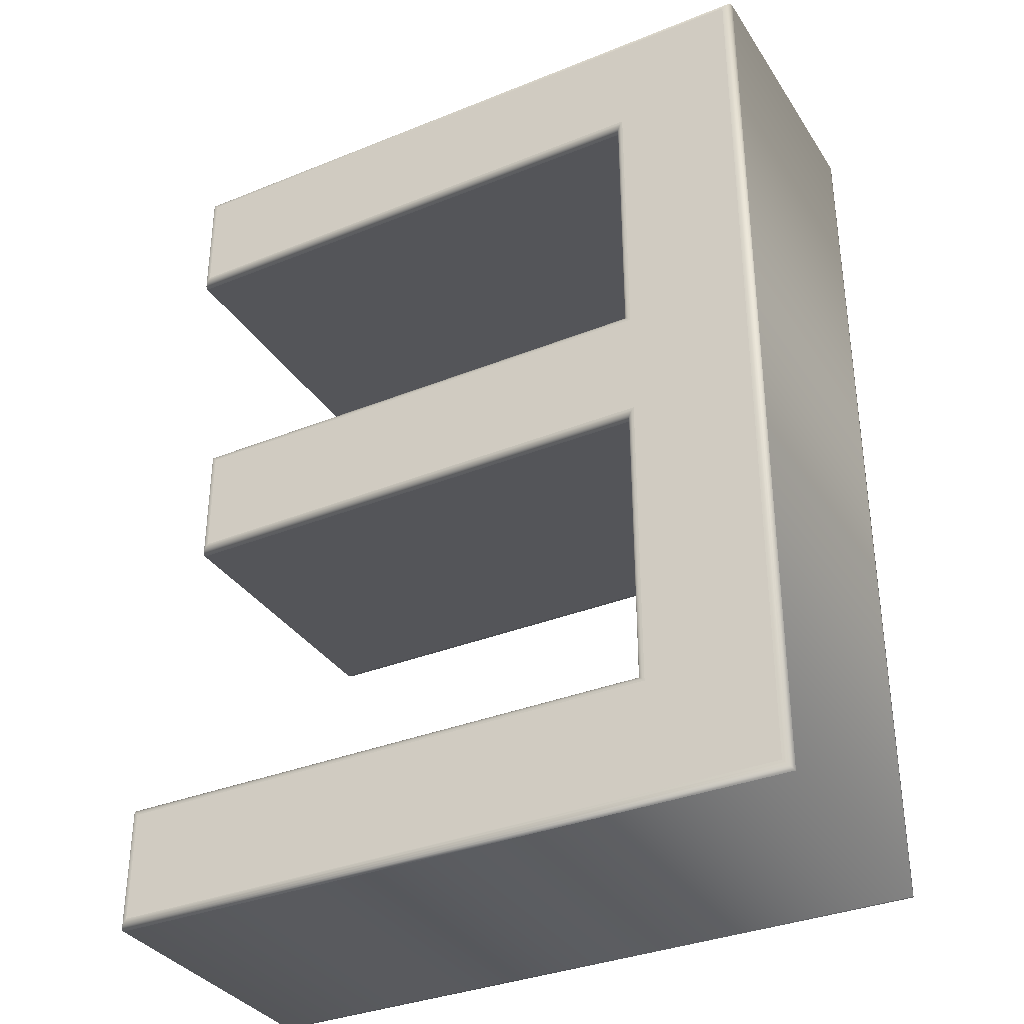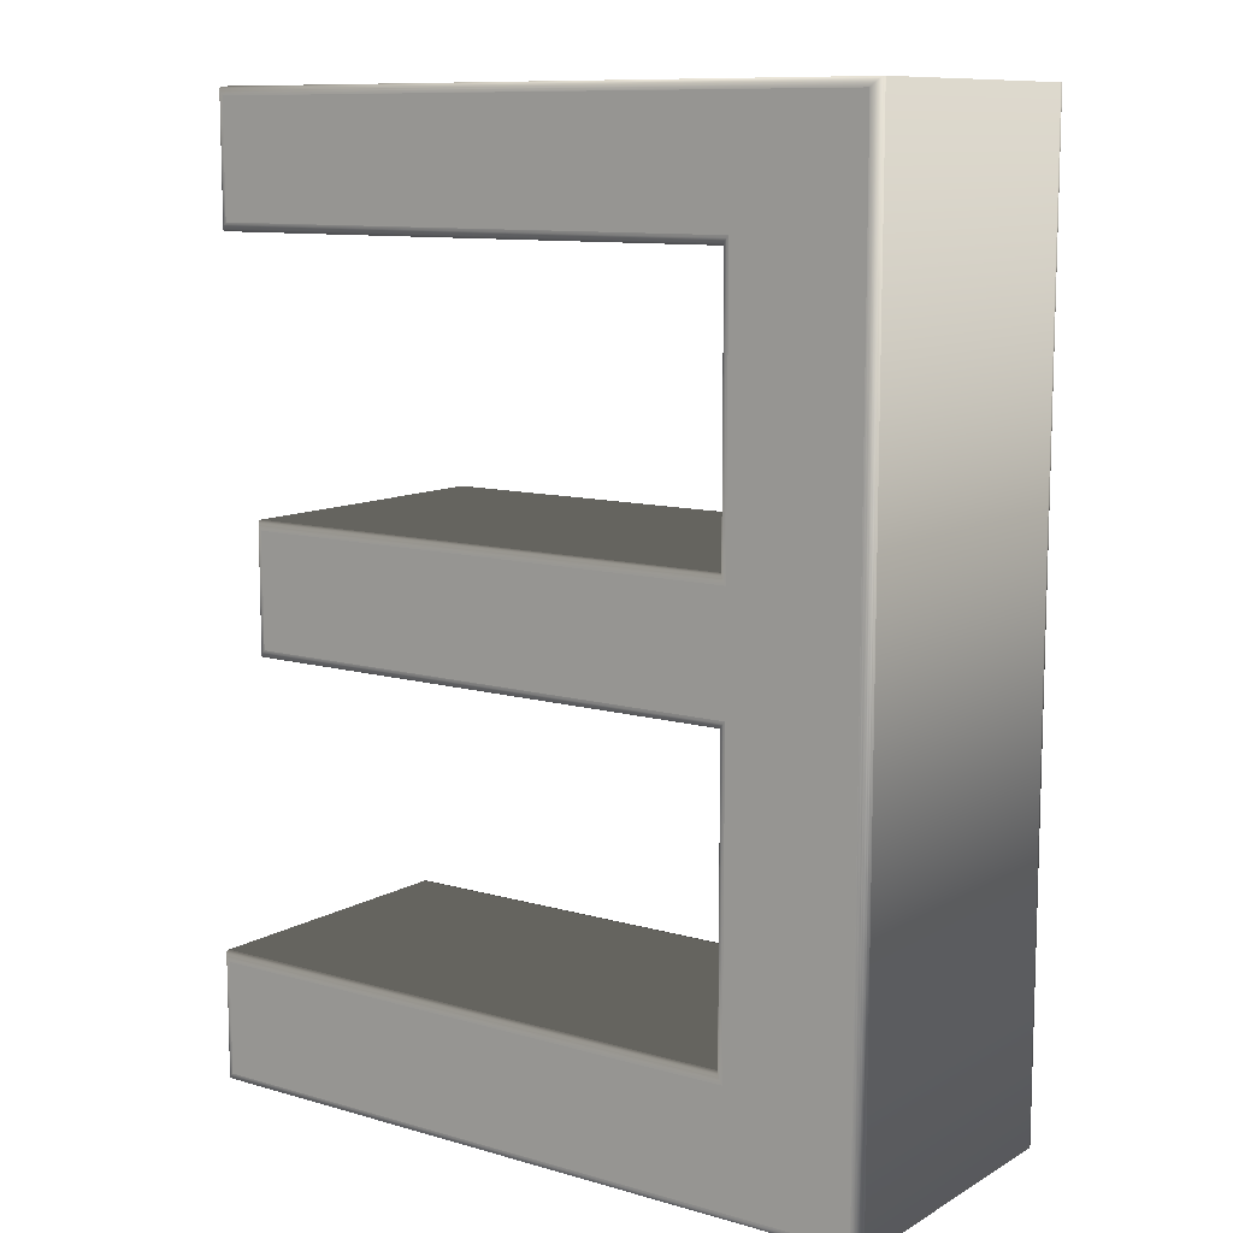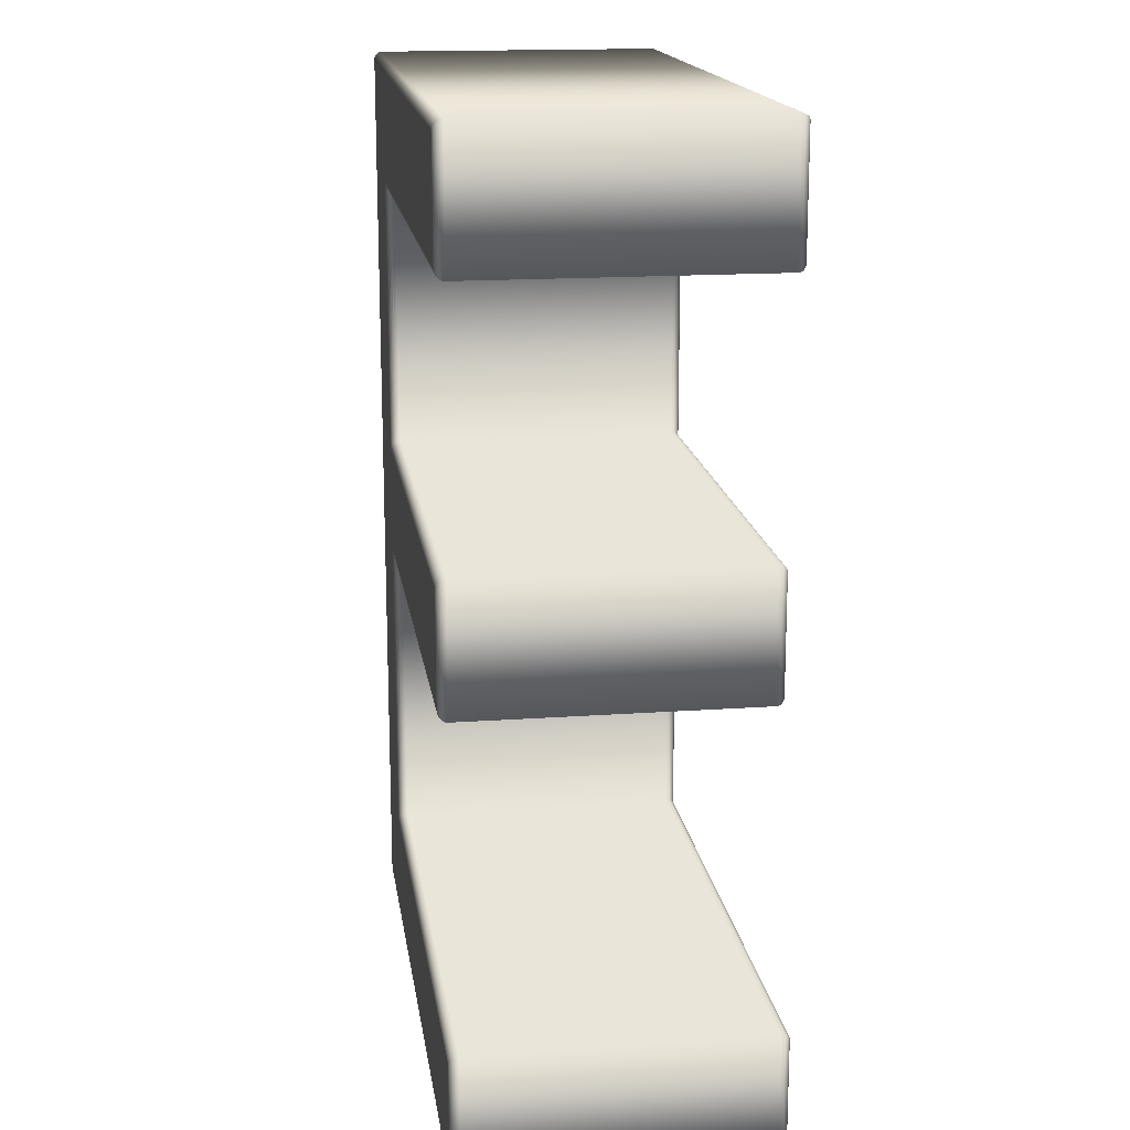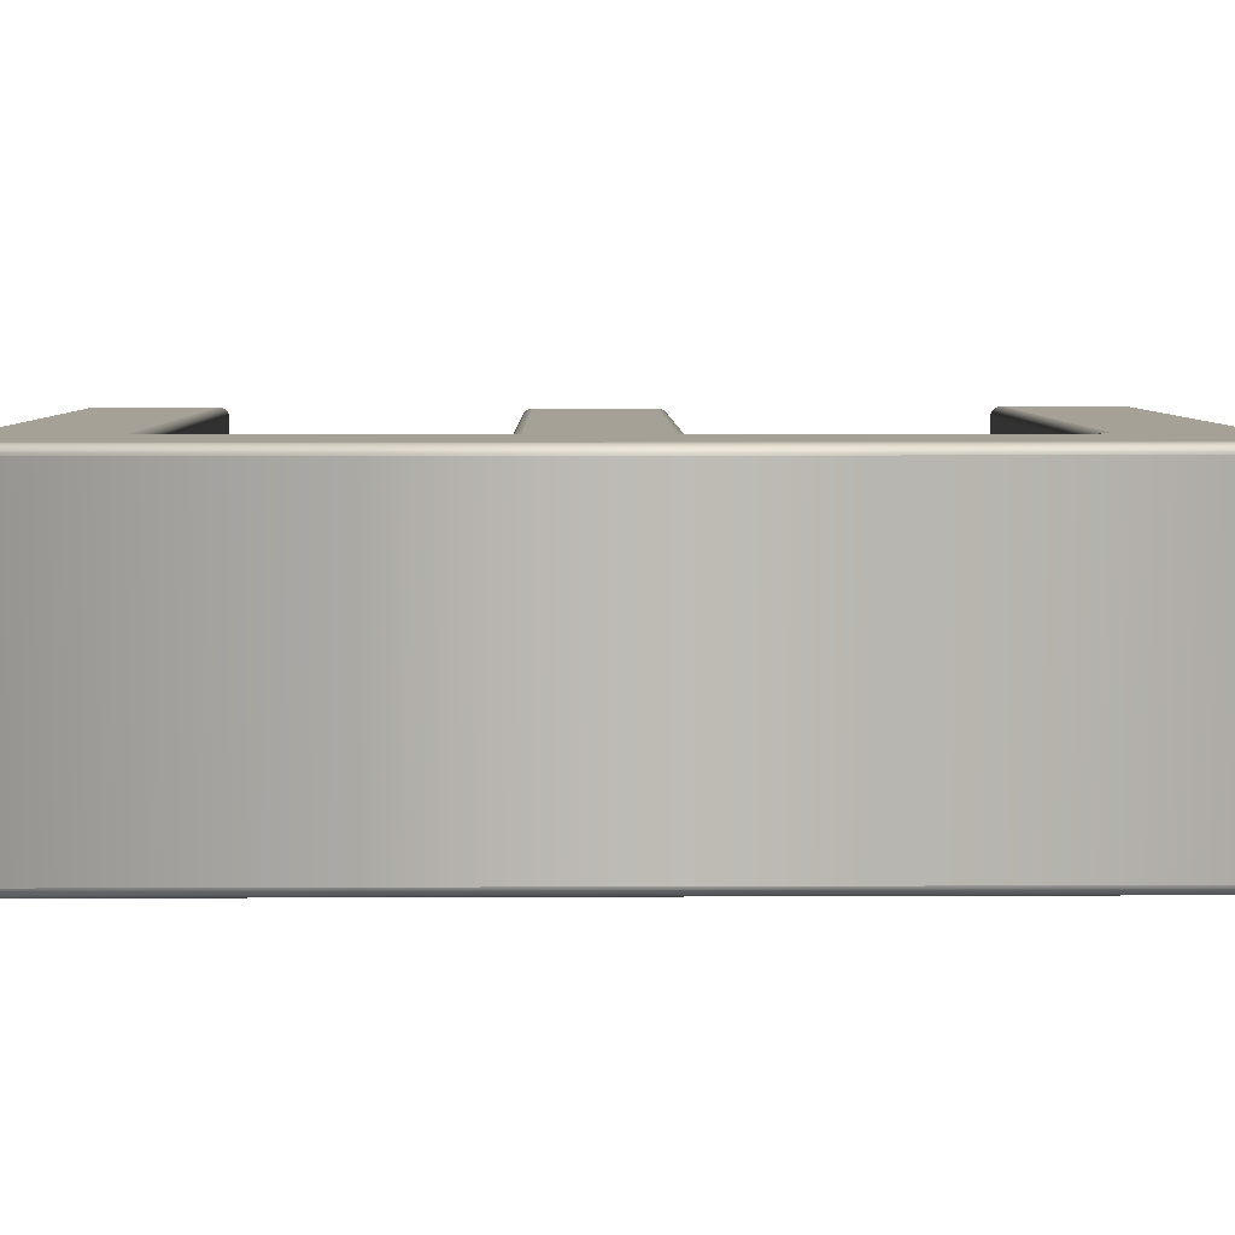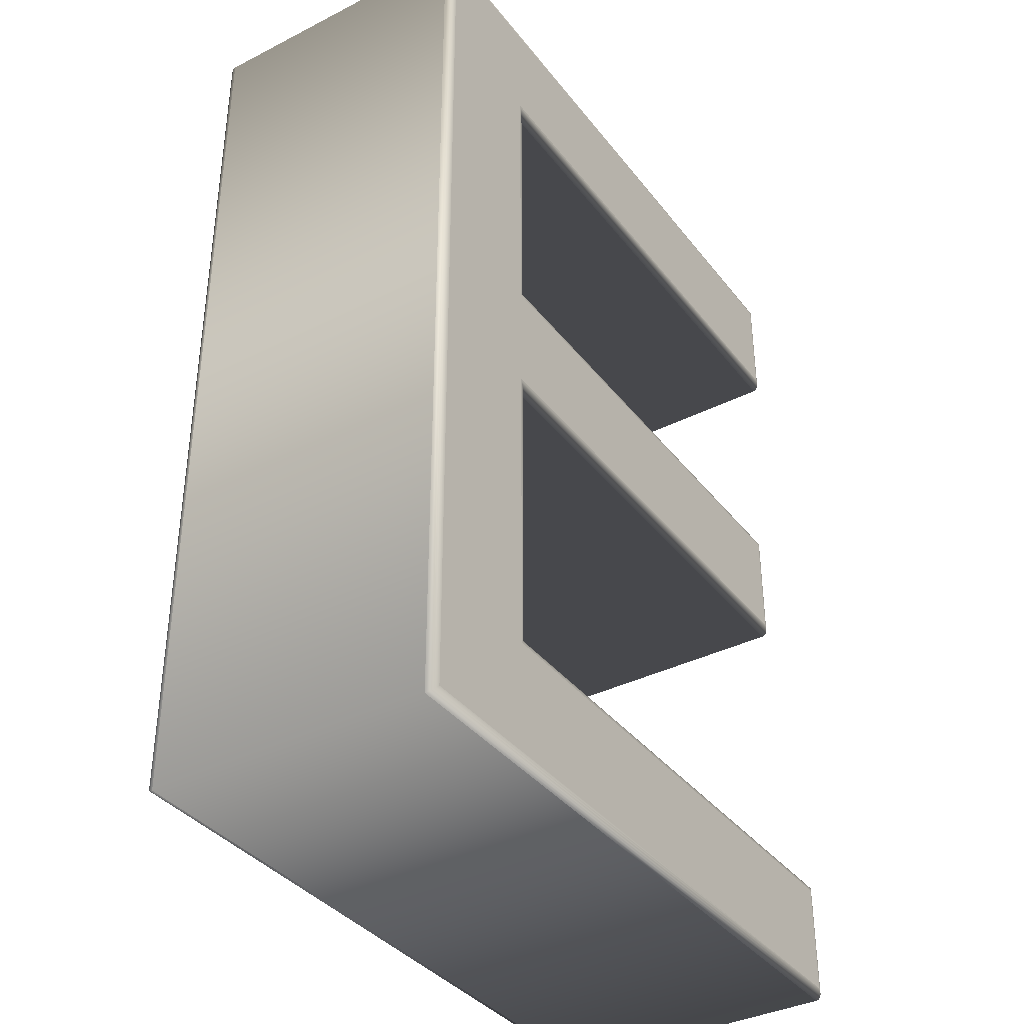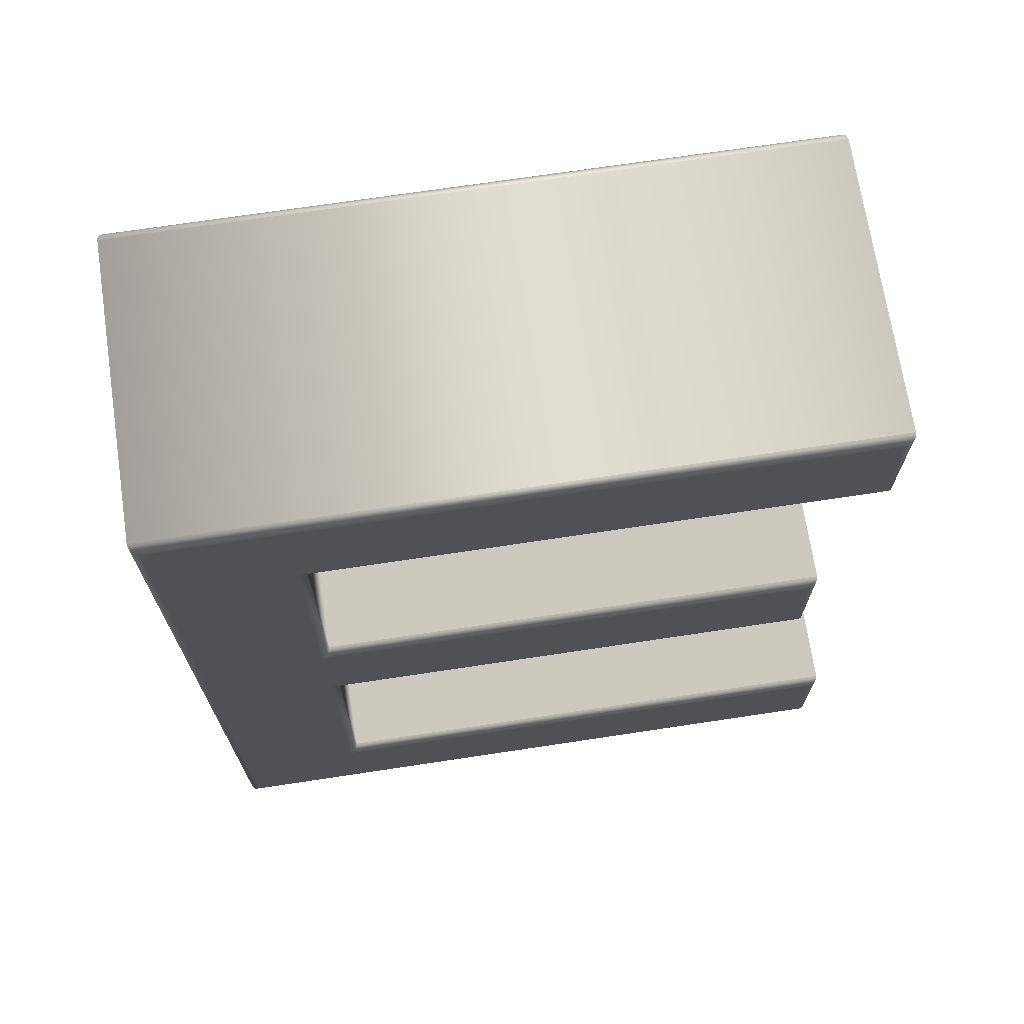
<metadata>
{"format":"obj","ext":"obj","renderer":"f3d","projection":"perspective","resolution":1024,"background":"white","views":[{"elev":-34.5,"azim":-151.5,"up":"+Y"},{"elev":10.4,"azim":-144.1,"up":"+Y"},{"elev":16.5,"azim":81.8,"up":"+Y"},{"elev":6.0,"azim":-90.8,"up":"+Z"},{"elev":-37.2,"azim":-56.9,"up":"+Y"},{"elev":70.4,"azim":-8.6,"up":"+Y"}]}
</metadata>
<code>
o Text_Text.003
v 0.4586 -0.006872 0.1246
v 0.05516 -0.006872 0.1246
v 0.05516 0.5331 0.1246
v 0.4462 0.5331 0.1246
v 0.4462 0.4676 0.1246
v 0.1284 0.4676 0.1246
v 0.1284 0.3049 0.1246
v 0.426 0.3049 0.1246
v 0.426 0.2397 0.1246
v 0.1284 0.2397 0.1246
v 0.1284 0.05861 0.1246
v 0.4586 0.05861 0.1246
v 0.4586 -0.006872 -0.05538
v 0.05516 -0.006872 -0.05538
v 0.05516 0.5331 -0.05538
v 0.4462 0.5331 -0.05538
v 0.4462 0.4676 -0.05538
v 0.1284 0.4676 -0.05538
v 0.1284 0.3049 -0.05538
v 0.426 0.3049 -0.05538
v 0.426 0.2397 -0.05538
v 0.1284 0.2397 -0.05538
v 0.1284 0.05861 -0.05538
v 0.4586 0.05861 -0.05538
v 0.4586 -0.006872 -0.05538
v 0.4599 -0.008166 -0.05521
v 0.4611 -0.009372 -0.05471
v 0.4622 -0.01041 -0.05391
v 0.463 -0.0112 -0.05288
v 0.4635 -0.0117 -0.05167
v 0.4636 -0.01187 -0.05038
v 0.05516 -0.006872 -0.05538
v 0.05387 -0.008166 -0.05521
v 0.05266 -0.009372 -0.05471
v 0.05163 -0.01041 -0.05391
v 0.05083 -0.0112 -0.05288
v 0.05033 -0.0117 -0.05167
v 0.05016 -0.01187 -0.05038
v 0.05516 0.5331 -0.05538
v 0.05387 0.5344 -0.05521
v 0.05266 0.5356 -0.05471
v 0.05163 0.5366 -0.05391
v 0.05083 0.5374 -0.05288
v 0.05033 0.5379 -0.05167
v 0.05016 0.5381 -0.05038
v 0.4462 0.5331 -0.05538
v 0.4474 0.5344 -0.05521
v 0.4487 0.5356 -0.05471
v 0.4497 0.5366 -0.05391
v 0.4505 0.5374 -0.05288
v 0.451 0.5379 -0.05167
v 0.4512 0.5381 -0.05038
v 0.4462 0.4676 -0.05538
v 0.4474 0.4663 -0.05521
v 0.4487 0.4651 -0.05471
v 0.4497 0.4641 -0.05391
v 0.4505 0.4633 -0.05288
v 0.451 0.4628 -0.05167
v 0.4512 0.4626 -0.05038
v 0.1284 0.4676 -0.05538
v 0.1296 0.4663 -0.05521
v 0.1309 0.4651 -0.05471
v 0.1319 0.4641 -0.05391
v 0.1327 0.4633 -0.05288
v 0.1332 0.4628 -0.05167
v 0.1334 0.4626 -0.05038
v 0.1284 0.3049 -0.05538
v 0.1296 0.3061 -0.05521
v 0.1309 0.3074 -0.05471
v 0.1319 0.3084 -0.05391
v 0.1327 0.3092 -0.05288
v 0.1332 0.3097 -0.05167
v 0.1334 0.3099 -0.05038
v 0.426 0.3049 -0.05538
v 0.4273 0.3061 -0.05521
v 0.4285 0.3074 -0.05471
v 0.4295 0.3084 -0.05391
v 0.4303 0.3092 -0.05288
v 0.4308 0.3097 -0.05167
v 0.431 0.3099 -0.05038
v 0.426 0.2397 -0.05538
v 0.4273 0.2384 -0.05521
v 0.4285 0.2372 -0.05471
v 0.4295 0.2362 -0.05391
v 0.4303 0.2354 -0.05288
v 0.4308 0.2349 -0.05167
v 0.431 0.2347 -0.05038
v 0.1284 0.2397 -0.05538
v 0.1296 0.2384 -0.05521
v 0.1309 0.2372 -0.05471
v 0.1319 0.2362 -0.05391
v 0.1327 0.2354 -0.05288
v 0.1332 0.2349 -0.05167
v 0.1334 0.2347 -0.05038
v 0.1284 0.05861 -0.05538
v 0.1296 0.05991 -0.05521
v 0.1309 0.06111 -0.05471
v 0.1319 0.06215 -0.05391
v 0.1327 0.06294 -0.05288
v 0.1332 0.06344 -0.05167
v 0.1334 0.06361 -0.05038
v 0.4586 0.05861 -0.05538
v 0.4599 0.05991 -0.05521
v 0.4611 0.06111 -0.05471
v 0.4622 0.06215 -0.05391
v 0.463 0.06294 -0.05288
v 0.4635 0.06344 -0.05167
v 0.4636 0.06361 -0.05038
v 0.4636 -0.01187 -0.05038
v 0.4636 -0.01187 0.1196
v 0.05016 -0.01187 -0.05038
v 0.05016 -0.01187 0.1196
v 0.05016 0.5381 -0.05038
v 0.05016 0.5381 0.1196
v 0.4512 0.5381 -0.05038
v 0.4512 0.5381 0.1196
v 0.4512 0.4626 -0.05038
v 0.4512 0.4626 0.1196
v 0.1334 0.4626 -0.05038
v 0.1334 0.4626 0.1196
v 0.1334 0.3099 -0.05038
v 0.1334 0.3099 0.1196
v 0.431 0.3099 -0.05038
v 0.431 0.3099 0.1196
v 0.431 0.2347 -0.05038
v 0.431 0.2347 0.1196
v 0.1334 0.2347 -0.05038
v 0.1334 0.2347 0.1196
v 0.1334 0.06361 -0.05038
v 0.1334 0.06361 0.1196
v 0.4636 0.06361 -0.05038
v 0.4636 0.06361 0.1196
v 0.4636 -0.01187 0.1196
v 0.4635 -0.0117 0.1209
v 0.463 -0.0112 0.1221
v 0.4622 -0.01041 0.1232
v 0.4611 -0.009372 0.124
v 0.4599 -0.008166 0.1245
v 0.4586 -0.006872 0.1246
v 0.05016 -0.01187 0.1196
v 0.05033 -0.0117 0.1209
v 0.05083 -0.0112 0.1221
v 0.05163 -0.01041 0.1232
v 0.05266 -0.009372 0.124
v 0.05387 -0.008166 0.1245
v 0.05516 -0.006872 0.1246
v 0.05016 0.5381 0.1196
v 0.05033 0.5379 0.1209
v 0.05083 0.5374 0.1221
v 0.05163 0.5366 0.1232
v 0.05266 0.5356 0.124
v 0.05387 0.5344 0.1245
v 0.05516 0.5331 0.1246
v 0.4512 0.5381 0.1196
v 0.451 0.5379 0.1209
v 0.4505 0.5374 0.1221
v 0.4497 0.5366 0.1232
v 0.4487 0.5356 0.124
v 0.4474 0.5344 0.1245
v 0.4462 0.5331 0.1246
v 0.4512 0.4626 0.1196
v 0.451 0.4628 0.1209
v 0.4505 0.4633 0.1221
v 0.4497 0.4641 0.1232
v 0.4487 0.4651 0.124
v 0.4474 0.4663 0.1245
v 0.4462 0.4676 0.1246
v 0.1334 0.4626 0.1196
v 0.1332 0.4628 0.1209
v 0.1327 0.4633 0.1221
v 0.1319 0.4641 0.1232
v 0.1309 0.4651 0.124
v 0.1296 0.4663 0.1245
v 0.1284 0.4676 0.1246
v 0.1334 0.3099 0.1196
v 0.1332 0.3097 0.1209
v 0.1327 0.3092 0.1221
v 0.1319 0.3084 0.1232
v 0.1309 0.3074 0.124
v 0.1296 0.3061 0.1245
v 0.1284 0.3049 0.1246
v 0.431 0.3099 0.1196
v 0.4308 0.3097 0.1209
v 0.4303 0.3092 0.1221
v 0.4295 0.3084 0.1232
v 0.4285 0.3074 0.124
v 0.4273 0.3061 0.1245
v 0.426 0.3049 0.1246
v 0.431 0.2347 0.1196
v 0.4308 0.2349 0.1209
v 0.4303 0.2354 0.1221
v 0.4295 0.2362 0.1232
v 0.4285 0.2372 0.124
v 0.4273 0.2384 0.1245
v 0.426 0.2397 0.1246
v 0.1334 0.2347 0.1196
v 0.1332 0.2349 0.1209
v 0.1327 0.2354 0.1221
v 0.1319 0.2362 0.1232
v 0.1309 0.2372 0.124
v 0.1296 0.2384 0.1245
v 0.1284 0.2397 0.1246
v 0.1334 0.06361 0.1196
v 0.1332 0.06344 0.1209
v 0.1327 0.06294 0.1221
v 0.1319 0.06215 0.1232
v 0.1309 0.06111 0.124
v 0.1296 0.05991 0.1245
v 0.1284 0.05861 0.1246
v 0.4636 0.06361 0.1196
v 0.4635 0.06344 0.1209
v 0.463 0.06294 0.1221
v 0.4622 0.06215 0.1232
v 0.4611 0.06111 0.124
v 0.4599 0.05991 0.1245
v 0.4586 0.05861 0.1246
f 2 6 3
f 6 4 3
f 6 5 4
f 2 7 6
f 2 10 7
f 10 8 7
f 10 9 8
f 2 11 10
f 2 12 11
f 2 1 12
f 18 14 15
f 16 18 15
f 17 18 16
f 19 14 18
f 22 14 19
f 20 22 19
f 21 22 20
f 23 14 22
f 24 14 23
f 13 14 24
f 26 33 32 25
f 27 34 33 26
f 28 35 34 27
f 29 36 35 28
f 30 37 36 29
f 31 38 37 30
f 33 40 39 32
f 34 41 40 33
f 35 42 41 34
f 36 43 42 35
f 37 44 43 36
f 38 45 44 37
f 40 47 46 39
f 41 48 47 40
f 42 49 48 41
f 43 50 49 42
f 44 51 50 43
f 45 52 51 44
f 47 54 53 46
f 48 55 54 47
f 49 56 55 48
f 50 57 56 49
f 51 58 57 50
f 52 59 58 51
f 54 61 60 53
f 55 62 61 54
f 56 63 62 55
f 57 64 63 56
f 58 65 64 57
f 59 66 65 58
f 61 68 67 60
f 62 69 68 61
f 63 70 69 62
f 64 71 70 63
f 65 72 71 64
f 66 73 72 65
f 68 75 74 67
f 69 76 75 68
f 70 77 76 69
f 71 78 77 70
f 72 79 78 71
f 73 80 79 72
f 75 82 81 74
f 76 83 82 75
f 77 84 83 76
f 78 85 84 77
f 79 86 85 78
f 80 87 86 79
f 82 89 88 81
f 83 90 89 82
f 84 91 90 83
f 85 92 91 84
f 86 93 92 85
f 87 94 93 86
f 89 96 95 88
f 90 97 96 89
f 91 98 97 90
f 92 99 98 91
f 93 100 99 92
f 94 101 100 93
f 96 103 102 95
f 97 104 103 96
f 98 105 104 97
f 99 106 105 98
f 100 107 106 99
f 101 108 107 100
f 103 26 25 102
f 104 27 26 103
f 105 28 27 104
f 106 29 28 105
f 107 30 29 106
f 108 31 30 107
f 110 112 111 109
f 112 114 113 111
f 114 116 115 113
f 116 118 117 115
f 118 120 119 117
f 120 122 121 119
f 122 124 123 121
f 124 126 125 123
f 126 128 127 125
f 128 130 129 127
f 130 132 131 129
f 132 110 109 131
f 134 141 140 133
f 135 142 141 134
f 136 143 142 135
f 137 144 143 136
f 138 145 144 137
f 139 146 145 138
f 141 148 147 140
f 142 149 148 141
f 143 150 149 142
f 144 151 150 143
f 145 152 151 144
f 146 153 152 145
f 148 155 154 147
f 149 156 155 148
f 150 157 156 149
f 151 158 157 150
f 152 159 158 151
f 153 160 159 152
f 155 162 161 154
f 156 163 162 155
f 157 164 163 156
f 158 165 164 157
f 159 166 165 158
f 160 167 166 159
f 162 169 168 161
f 163 170 169 162
f 164 171 170 163
f 165 172 171 164
f 166 173 172 165
f 167 174 173 166
f 169 176 175 168
f 170 177 176 169
f 171 178 177 170
f 172 179 178 171
f 173 180 179 172
f 174 181 180 173
f 176 183 182 175
f 177 184 183 176
f 178 185 184 177
f 179 186 185 178
f 180 187 186 179
f 181 188 187 180
f 183 190 189 182
f 184 191 190 183
f 185 192 191 184
f 186 193 192 185
f 187 194 193 186
f 188 195 194 187
f 190 197 196 189
f 191 198 197 190
f 192 199 198 191
f 193 200 199 192
f 194 201 200 193
f 195 202 201 194
f 197 204 203 196
f 198 205 204 197
f 199 206 205 198
f 200 207 206 199
f 201 208 207 200
f 202 209 208 201
f 204 211 210 203
f 205 212 211 204
f 206 213 212 205
f 207 214 213 206
f 208 215 214 207
f 209 216 215 208
f 211 134 133 210
f 212 135 134 211
f 213 136 135 212
f 214 137 136 213
f 215 138 137 214
f 216 139 138 215

</code>
